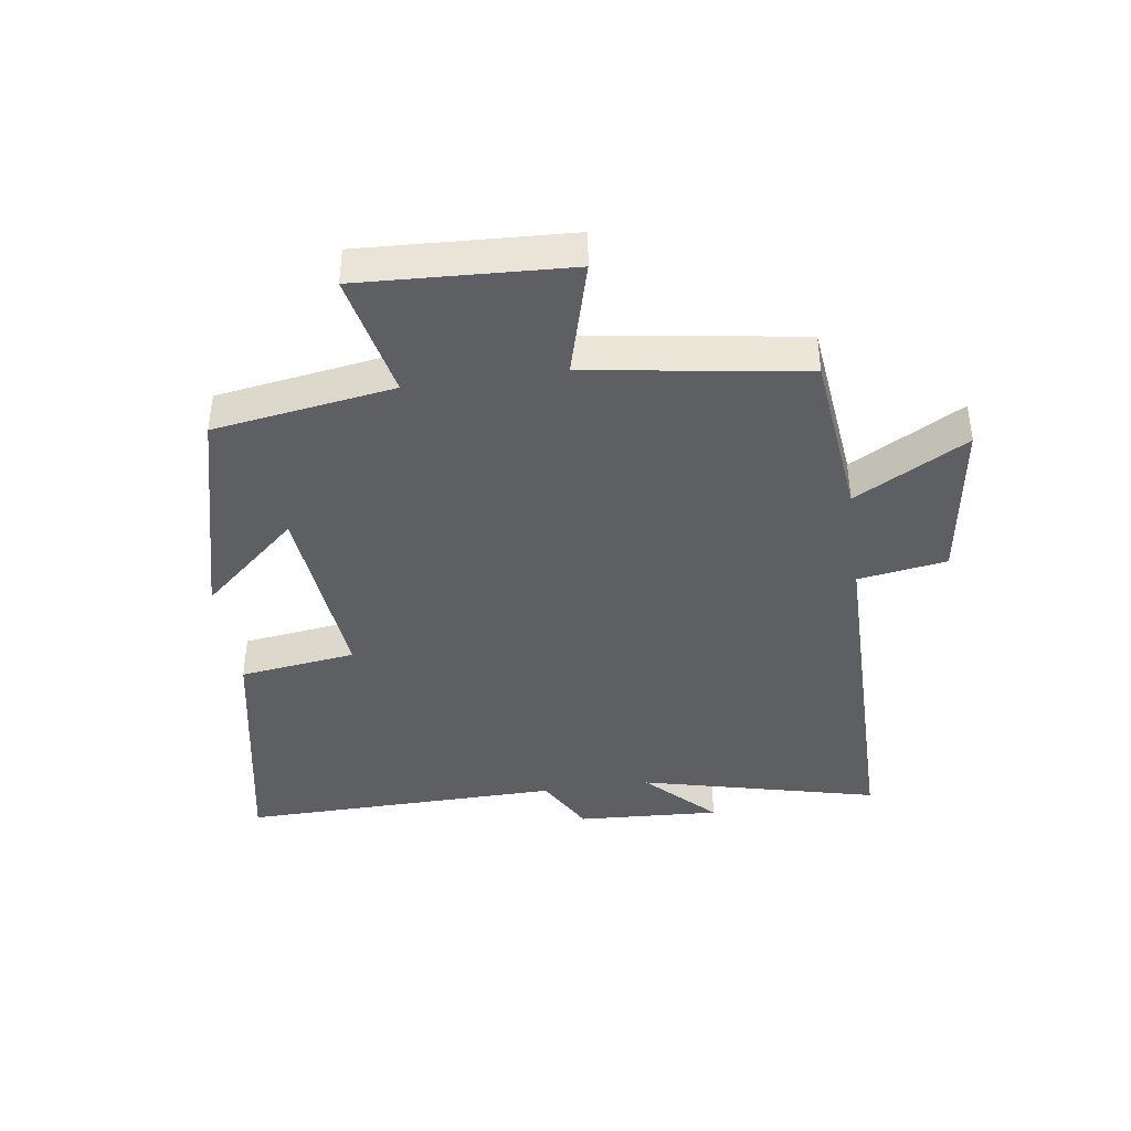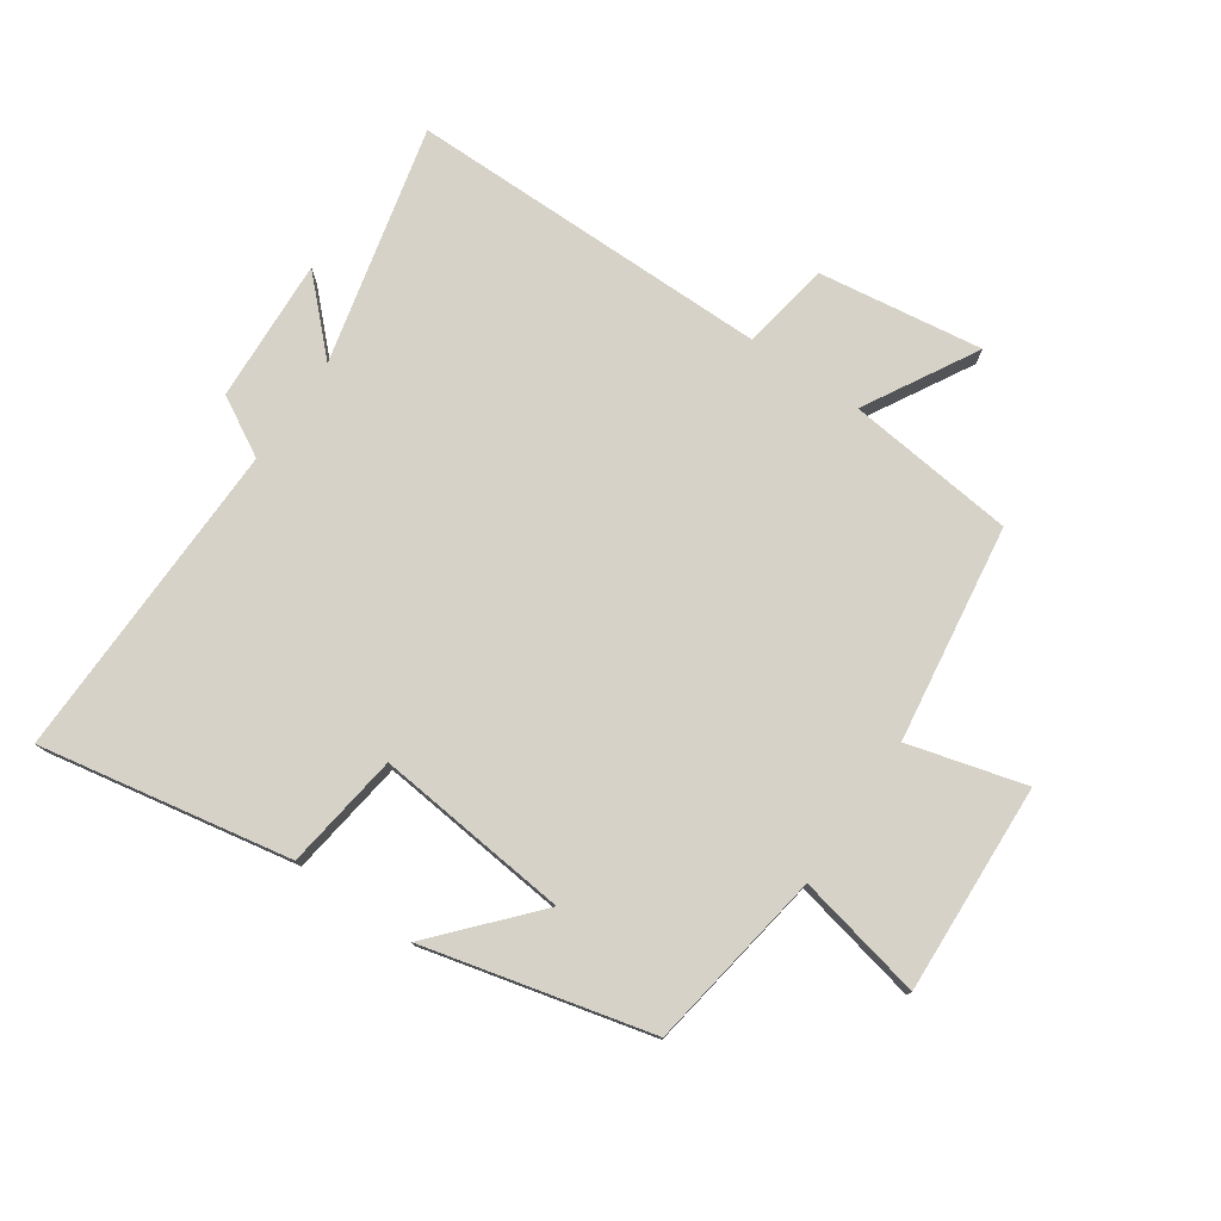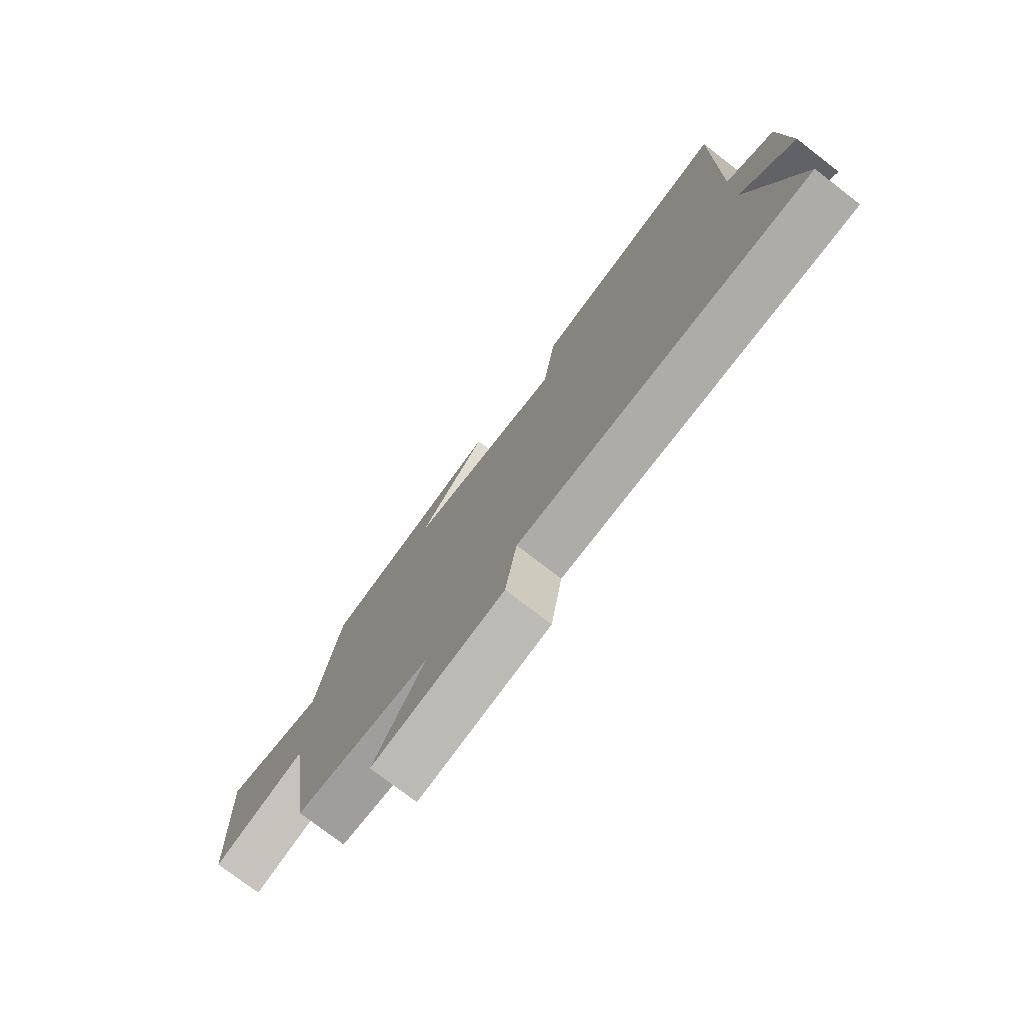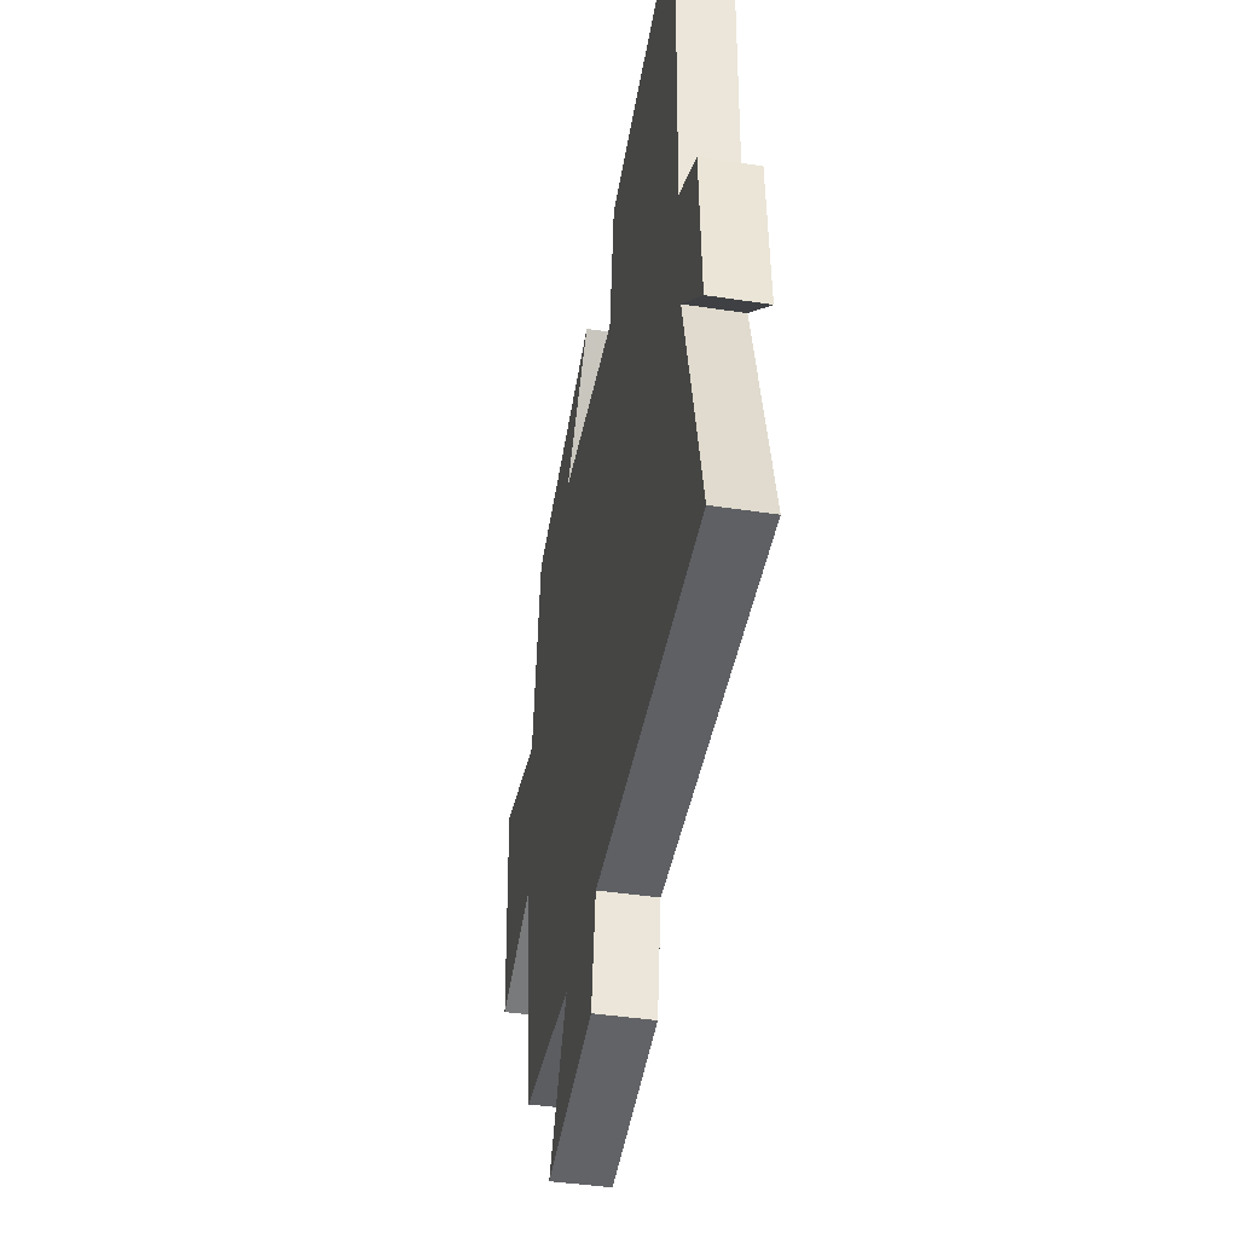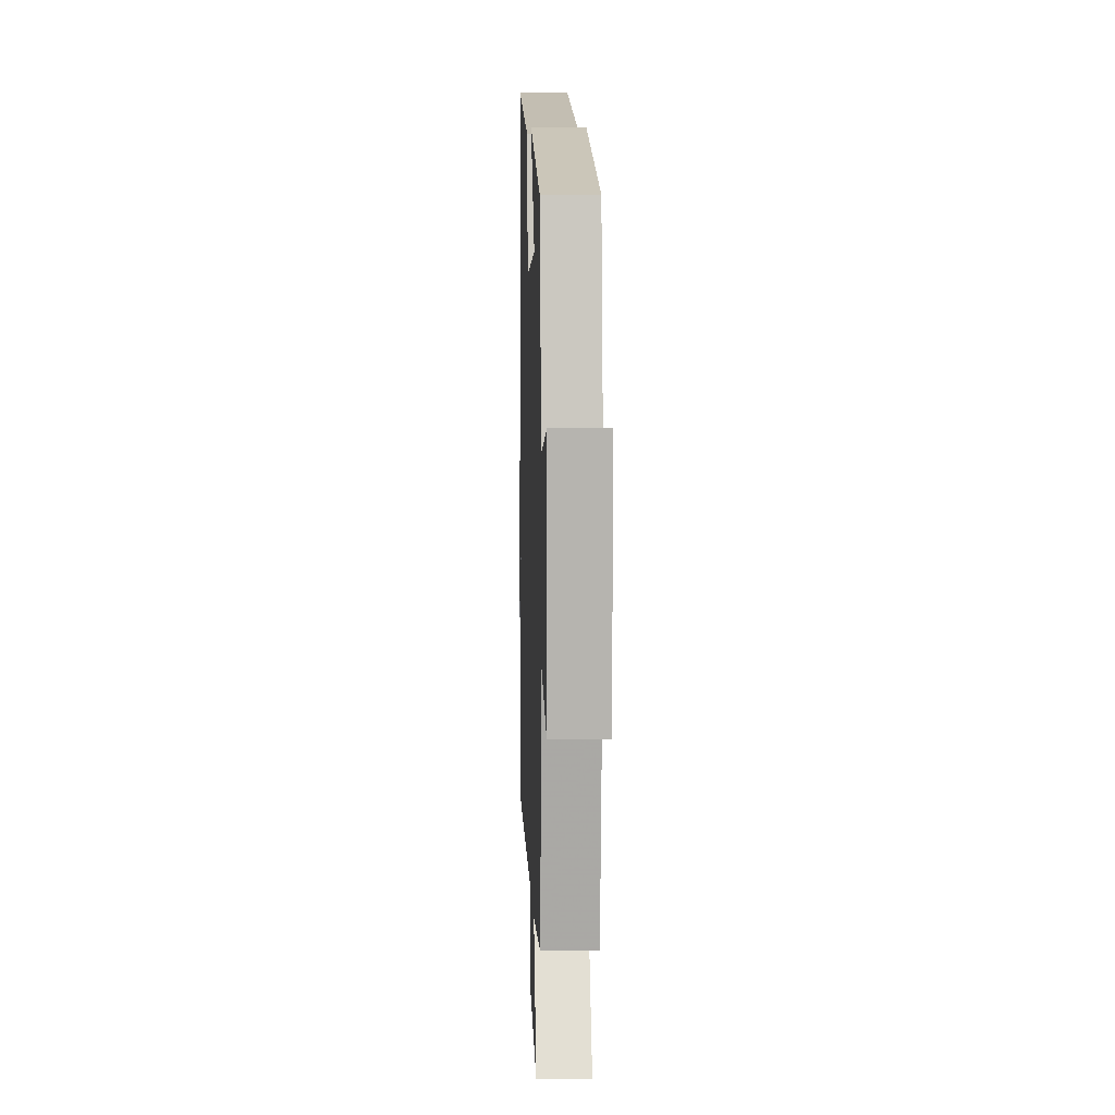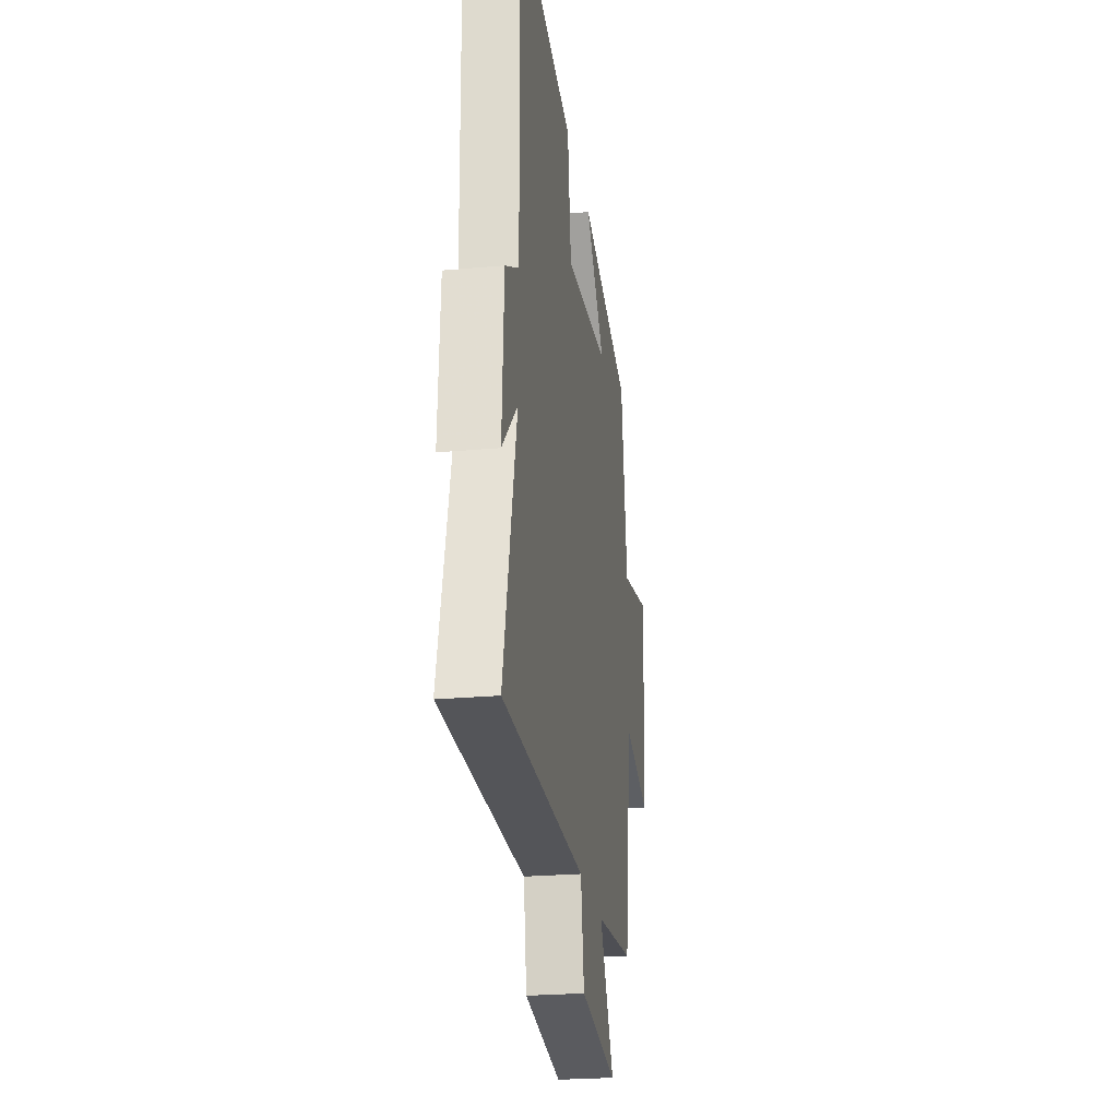
<metadata>
{"format":"obj","ext":"obj","renderer":"f3d","projection":"perspective","resolution":1024,"background":"white","views":[{"elev":-40.9,"azim":98.0,"up":"+Y"},{"elev":77.4,"azim":34.5,"up":"+Y"},{"elev":-76.5,"azim":-127.5,"up":"+Z"},{"elev":-42.8,"azim":-100.3,"up":"+Z"},{"elev":6.8,"azim":87.9,"up":"+Z"},{"elev":-24.7,"azim":-81.6,"up":"+Z"}]}
</metadata>
<code>
v -0.592 0.07 -0.499
v -0.5 0.07 -0.117
v -0.607 0.07 -0.224
v -0.595 0.07 0.006
v -0.5 0.07 0.059
v -0.51 0.07 0.575
v -0.108 0.07 0.5
v -0.082 0.07 0.313
v 0.23 0.07 0.345
v 0.092 0.07 0.5
v 0.454 0.07 0.41
v 0.5 0.07 0.12
v 0.703 0.07 0.163
v 0.687 0.07 -0.173
v 0.5 0.07 -0.122
v 0.45 0.07 -0.47
v 0.179 0.07 -0.5
v 0.28 0.07 -0.68
v 0.016 0.07 -0.642
v -0.007 0.07 -0.5
v -0.592 0 -0.499
v -0.5 0 -0.117
v -0.607 0 -0.224
v -0.595 0 0.006
v -0.5 0 0.059
v -0.51 0 0.575
v -0.108 0 0.5
v -0.082 0 0.313
v 0.23 0 0.345
v 0.092 0 0.5
v 0.454 0 0.41
v 0.5 0 0.12
v 0.703 0 0.163
v 0.687 0 -0.173
v 0.5 0 -0.122
v 0.45 0 -0.47
v 0.179 0 -0.5
v 0.28 0 -0.68
v 0.016 0 -0.642
v -0.007 0 -0.5
f 17 18 19 20
f 20 1 2
f 17 20 2
f 16 17 2
f 15 16 2
f 12 13 14 15
f 12 15 2
f 9 10 11 12
f 8 9 12 2
f 5 6 7 8
f 5 8 2 3
f 3 4 5
f 40 39 38 37
f 22 21 40
f 22 40 37
f 22 37 36
f 22 36 35
f 35 34 33 32
f 22 35 32
f 32 31 30 29
f 22 32 29 28
f 28 27 26 25
f 23 22 28 25
f 25 24 23
f 1 21 22 2
f 2 22 23 3
f 3 23 24 4
f 4 24 25 5
f 5 25 26 6
f 6 26 27 7
f 7 27 28 8
f 8 28 29 9
f 9 29 30 10
f 10 30 31 11
f 11 31 32 12
f 12 32 33 13
f 13 33 34 14
f 14 34 35 15
f 15 35 36 16
f 16 36 37 17
f 17 37 38 18
f 18 38 39 19
f 19 39 40 20
f 20 40 21 1

</code>
